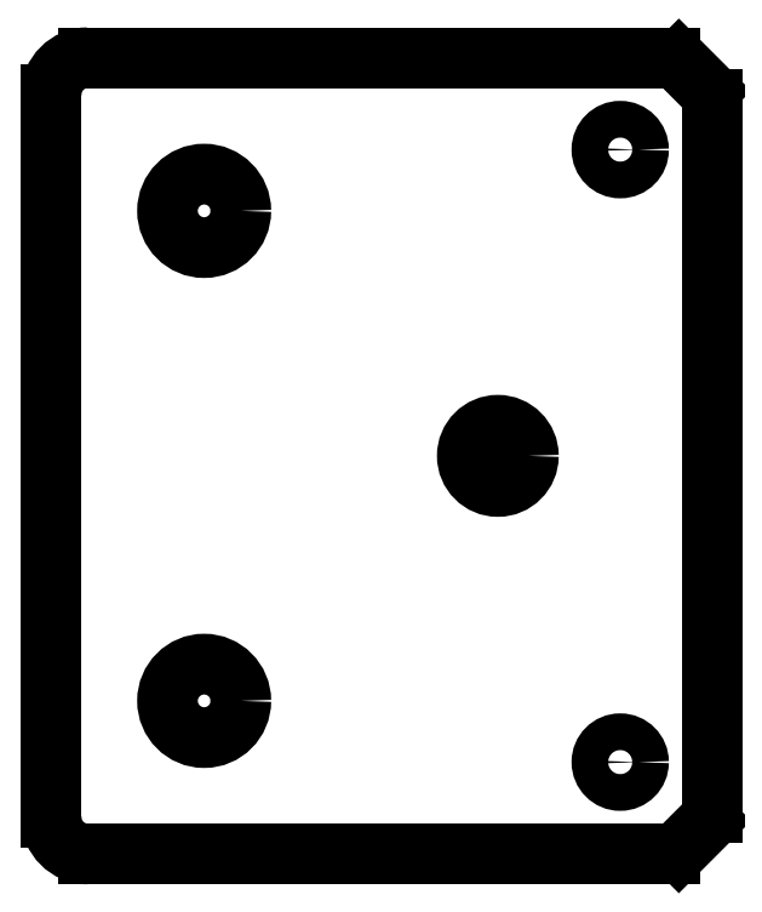
<metadata>
{"format":"dxf","ext":"dxf","renderer":"ezdxf+matplotlib","layout":"modelspace","background":"white","min_lineweight":24,"dpi":150}
</metadata>
<code>
0
SECTION
2
ENTITIES
0
ARC
8
Pocket010_cs
10
23.09
20
31.5
30
0.75
40
1
50
45
51
90
0
LINE
8
Pocket010_cs
10
23.09
20
32.5
30
0.75
11
-24.5
21
32.5
31
0.75
0
ARC
8
Pocket010_cs
10
-24.5
20
29.5
30
0.75
40
3
50
90
51
180
0
LINE
8
Pocket010_cs
10
-27.5
20
29.5
30
0.75
11
-27.5
21
-29.5
31
0.75
0
ARC
8
Pocket010_cs
10
-24.5
20
-29.5
30
0.75
40
3
50
180
51
-90
0
LINE
8
Pocket010_cs
10
-24.5
20
-32.5
30
0.75
11
23.09
21
-32.5
31
0.75
0
ARC
8
Pocket010_cs
10
23.09
20
-31.5
30
0.75
40
1
50
-90
51
-45
0
LINE
8
Pocket010_cs
10
23.79
20
-32.21
30
0.75
11
26.21
21
-29.79
31
0.75
0
ARC
8
Pocket010_cs
10
25.5
20
-29.09
30
0.75
40
1
50
-45
51
0
0
LINE
8
Pocket010_cs
10
26.5
20
-29.09
30
0.75
11
26.5
21
29.09
31
0.75
0
ARC
8
Pocket010_cs
10
25.5
20
29.09
30
0.75
40
1
50
0
51
45
0
LINE
8
Pocket010_cs
10
23.79
20
32.21
30
0.75
11
26.21
21
29.79
31
0.75
0
CIRCLE
8
Pocket010_cs
10
-15
20
-20
40
3
0
CIRCLE
8
Pocket010_cs
10
19
20
-25
40
1.5
0
CIRCLE
8
Pocket010_cs
10
-15
20
20
40
3
0
CIRCLE
8
Pocket010_cs
10
9
20
0
40
2.5
0
CIRCLE
8
Pocket010_cs
10
19
20
25
40
1.5
0
ENDSEC
0
EOF

</code>
